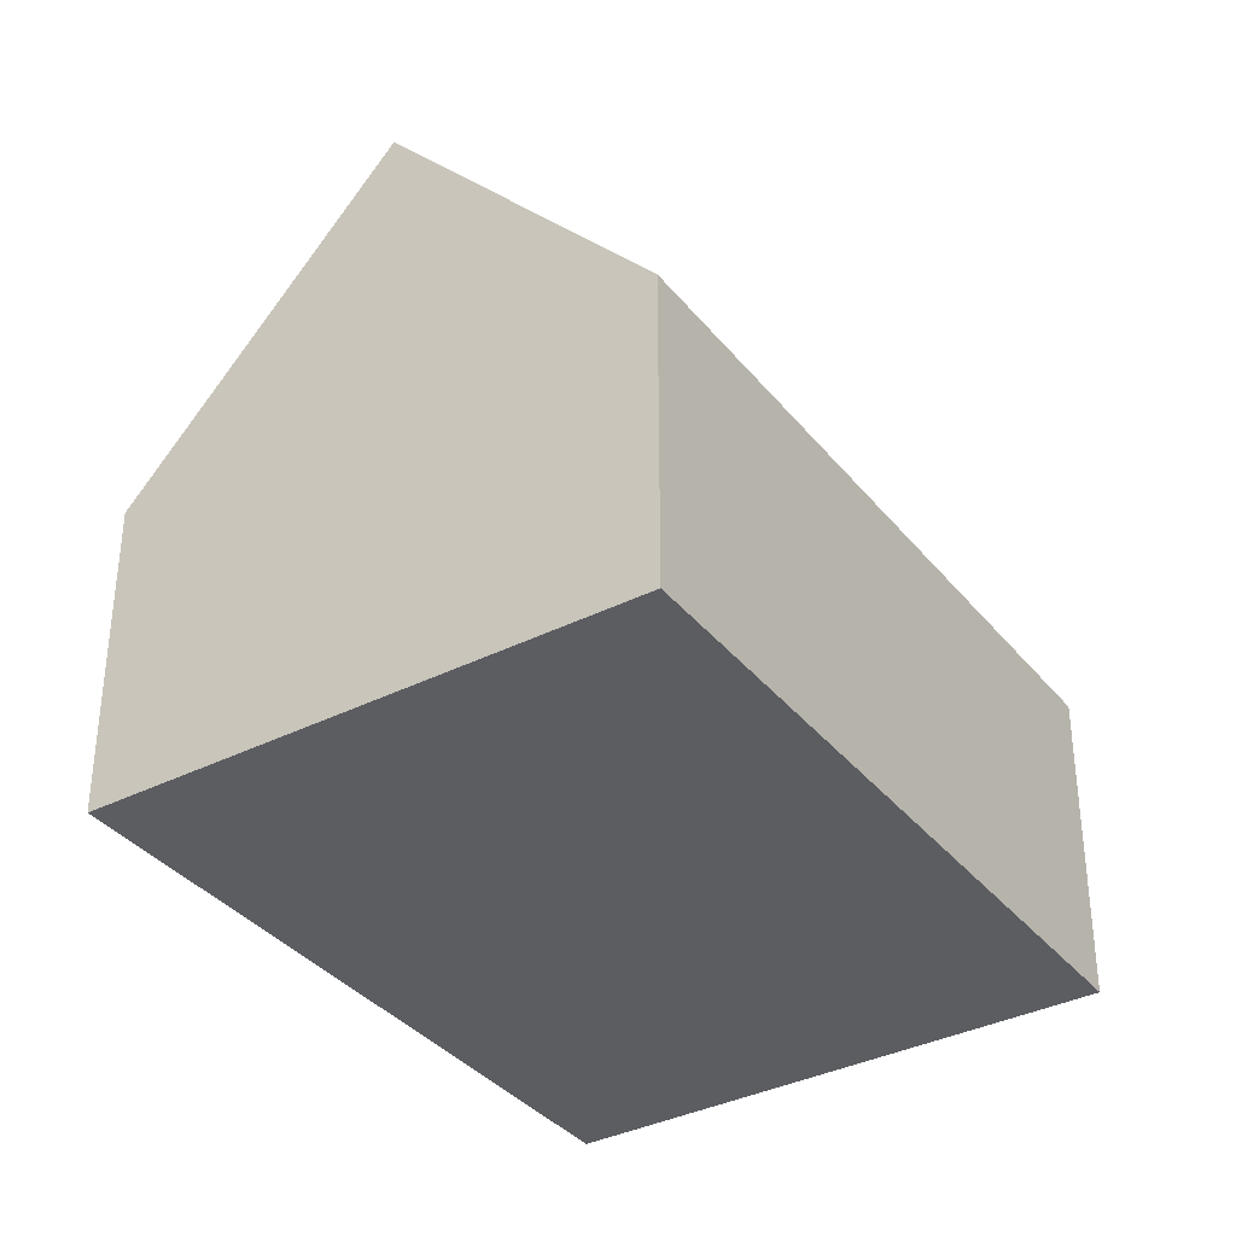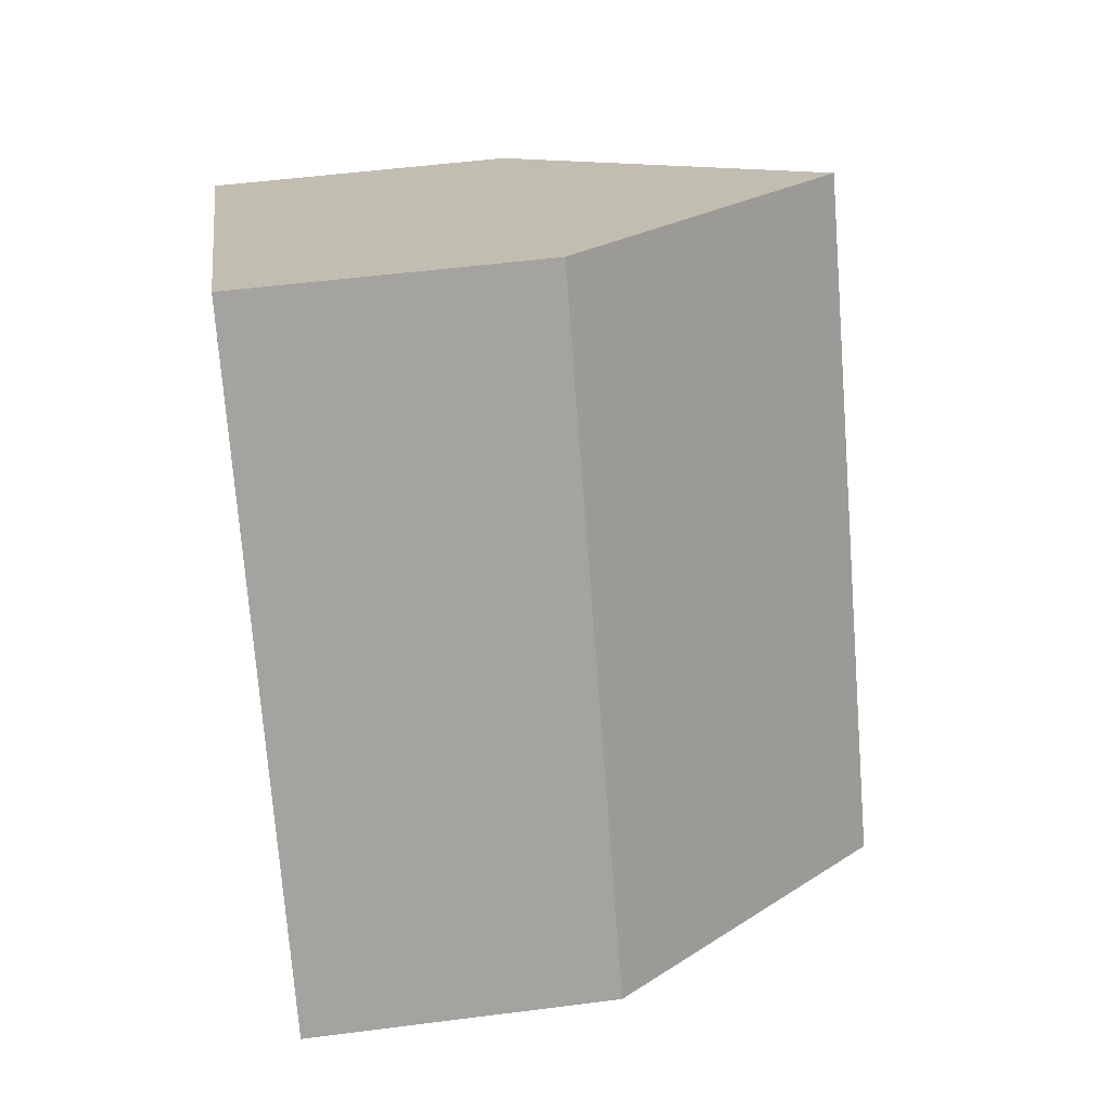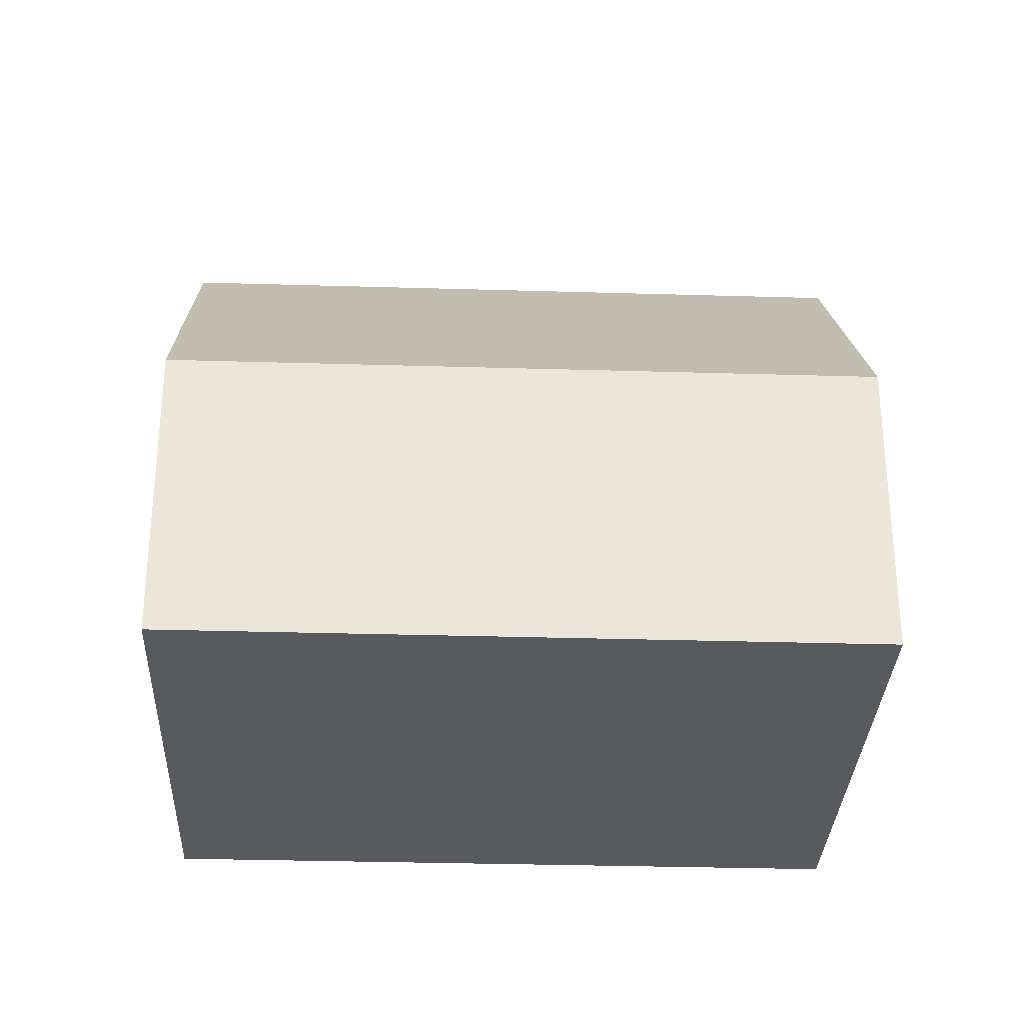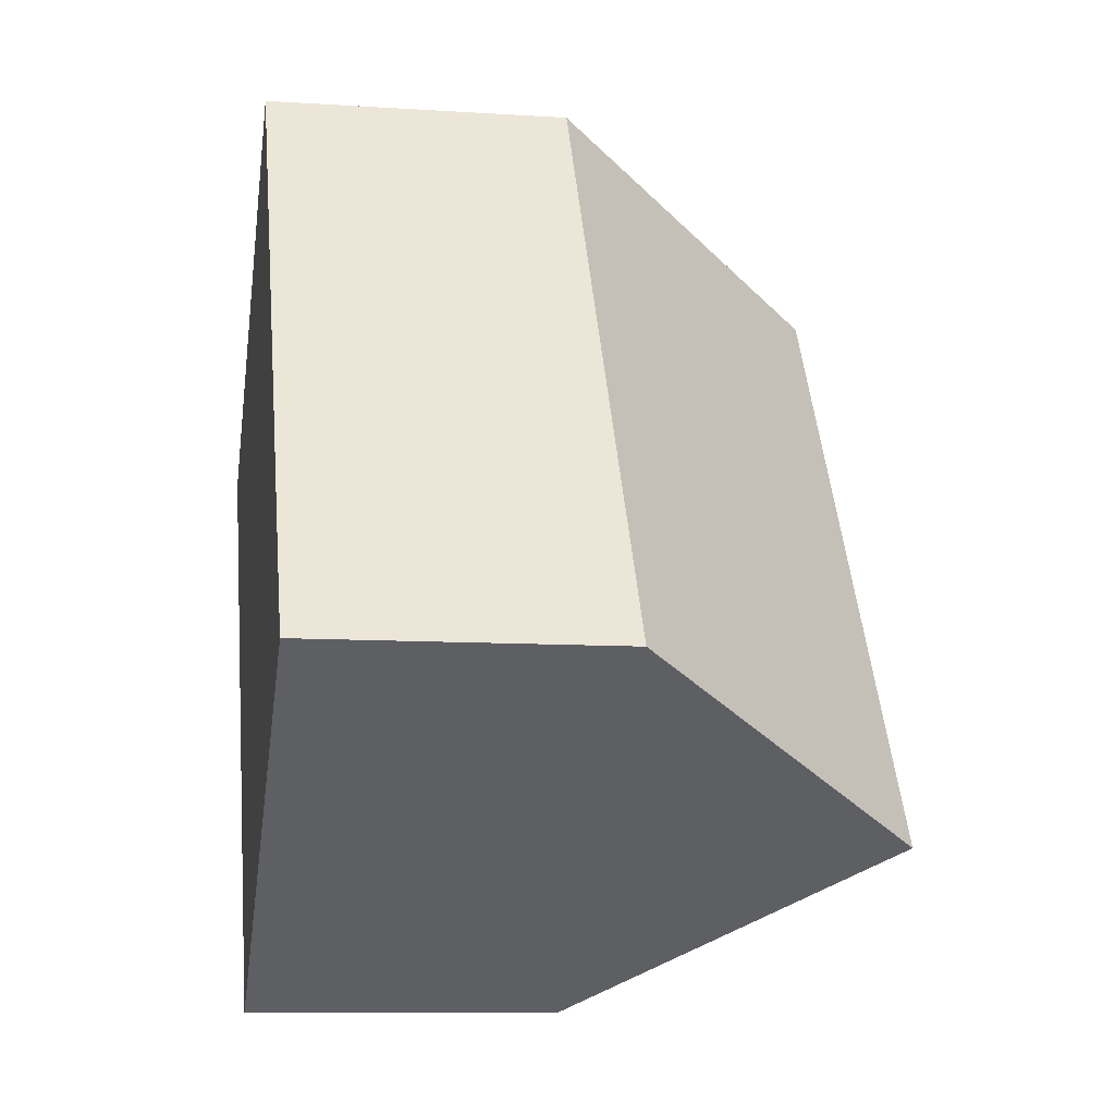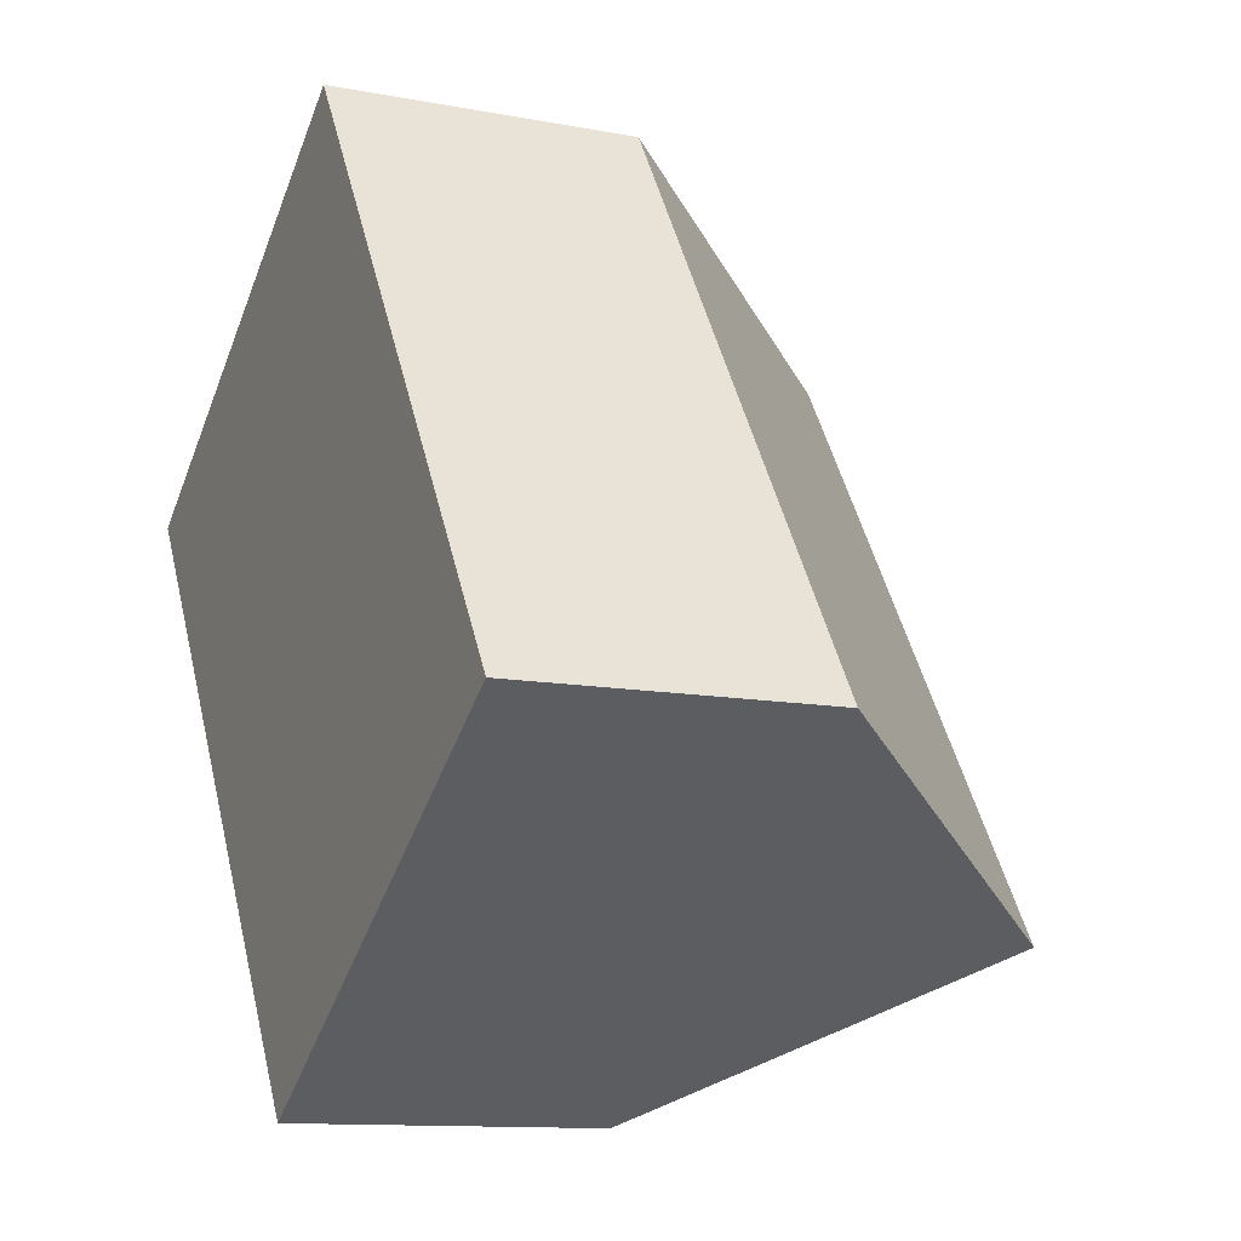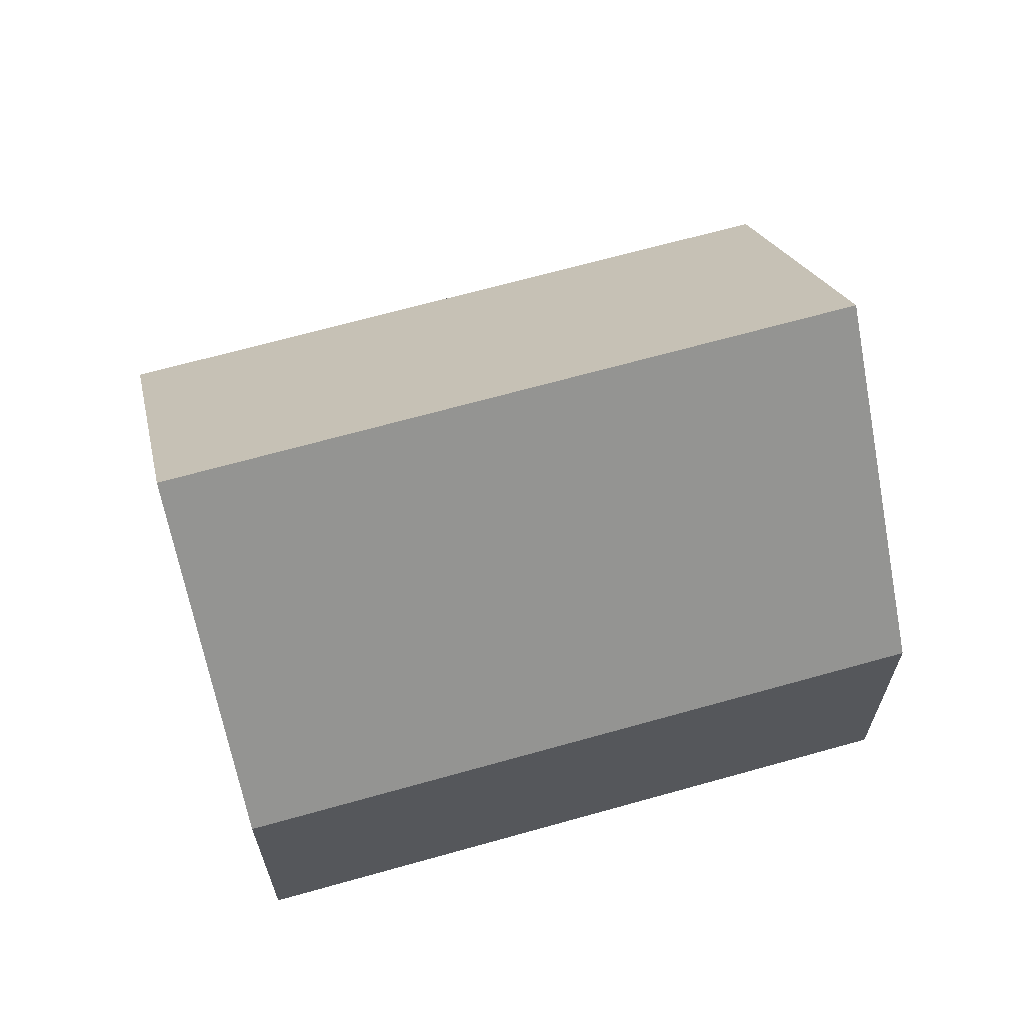
<metadata>
{"format":"obj","ext":"obj","renderer":"f3d","projection":"perspective","resolution":1024,"background":"white","views":[{"elev":53.9,"azim":0.0,"up":"+Z"},{"elev":51.2,"azim":82.0,"up":"+Z"},{"elev":-31.0,"azim":54.1,"up":"+Y"},{"elev":-9.8,"azim":80.5,"up":"+Z"},{"elev":-11.7,"azim":65.4,"up":"+Z"},{"elev":67.0,"azim":40.8,"up":"+Y"}]}
</metadata>
<code>
v  0 5.398 3.305e-16
v  6.98 5.398 -10.56
v  4.74 5.397 -7.173
v  0.471 6.011 0.311
v  11.01 10.65 -7.897
v  4.033 10.65 2.665
v  15.05 5.398 -5.231
v  8.066 5.398 5.331
v  0 0 0
v  0.471 -1.904e-17 0.311
v  4.033 -1.632e-16 2.665
v  8.066 -3.264e-16 5.331
v  15.05 3.203e-16 -5.231
v  11.01 4.836e-16 -7.897
v  6.98 6.467e-16 -10.56
v  4.74 4.392e-16 -7.173
g defaultobject
f 1 2 3
f 2 1 4
f 2 4 5
f 5 4 6
f 7 6 8
f 6 7 5
f 4 8 6
f 8 4 1
f 8 1 9
f 8 9 10
f 8 10 11
f 8 11 12
f 12 7 8
f 7 12 13
f 7 2 5
f 2 7 13
f 2 13 14
f 2 14 15
f 15 3 2
f 3 15 1
f 1 15 16
f 1 16 9
f 16 10 9
f 10 16 11
f 11 16 12
f 12 16 13
f 13 16 15
f 13 15 14

</code>
